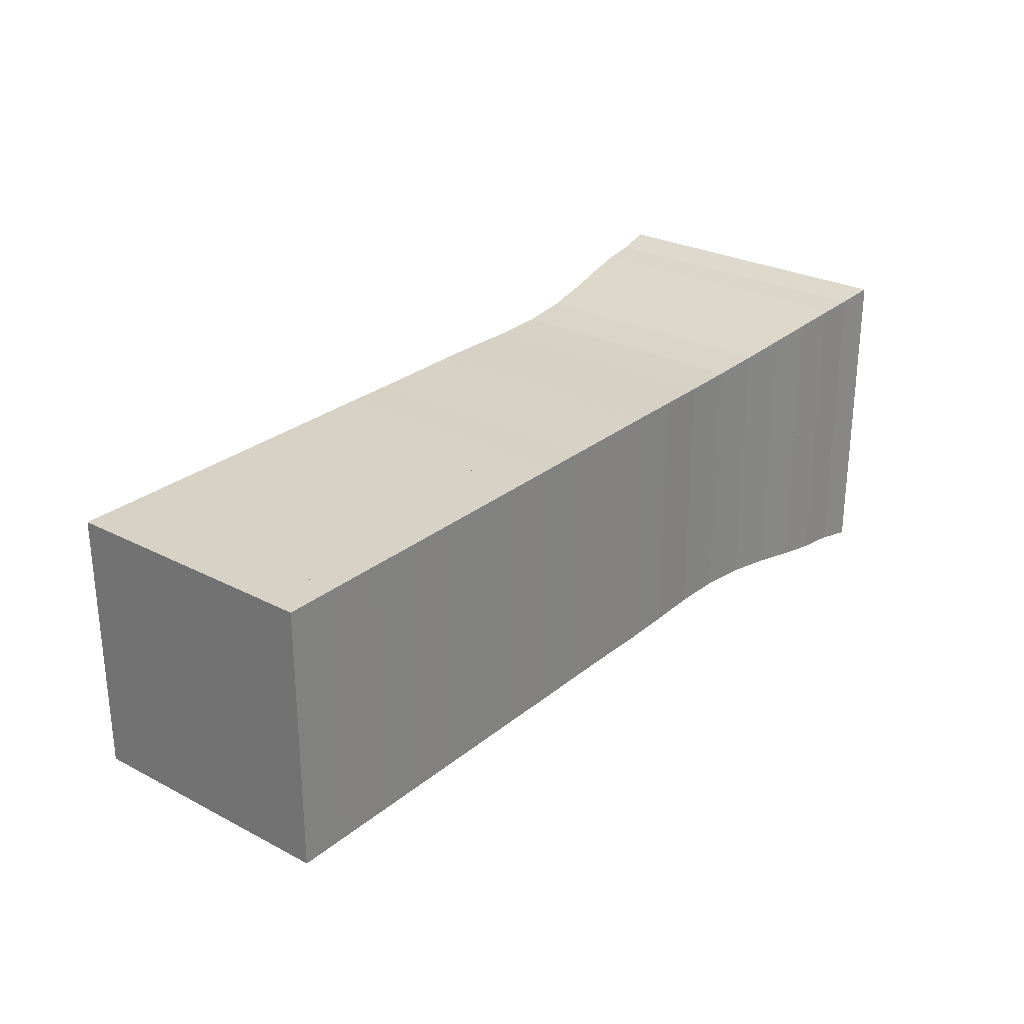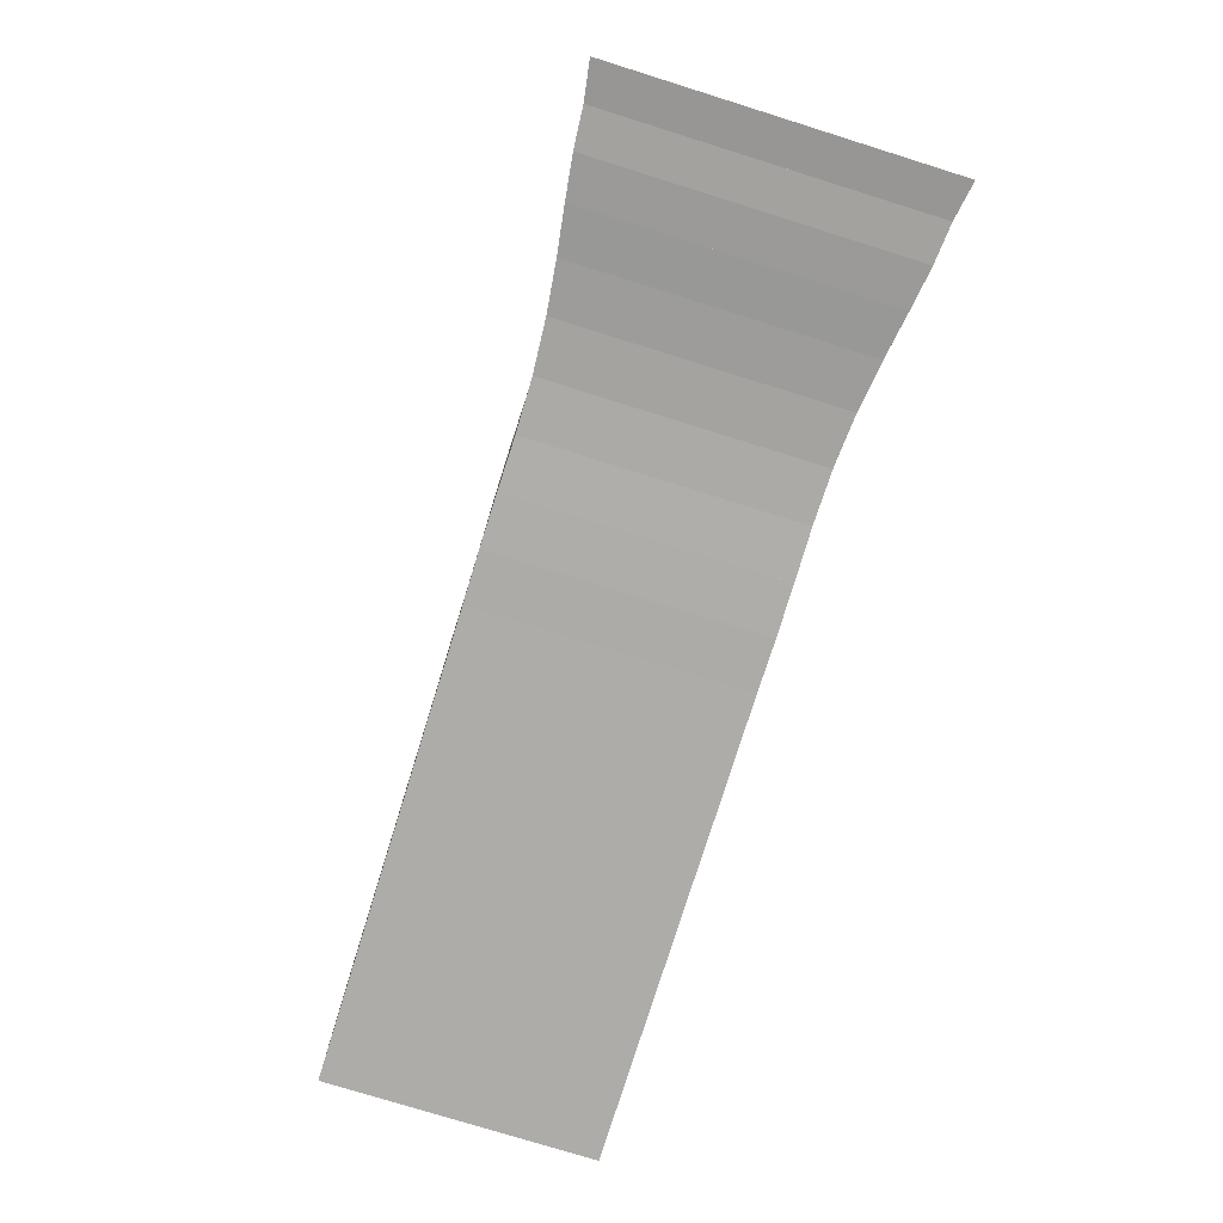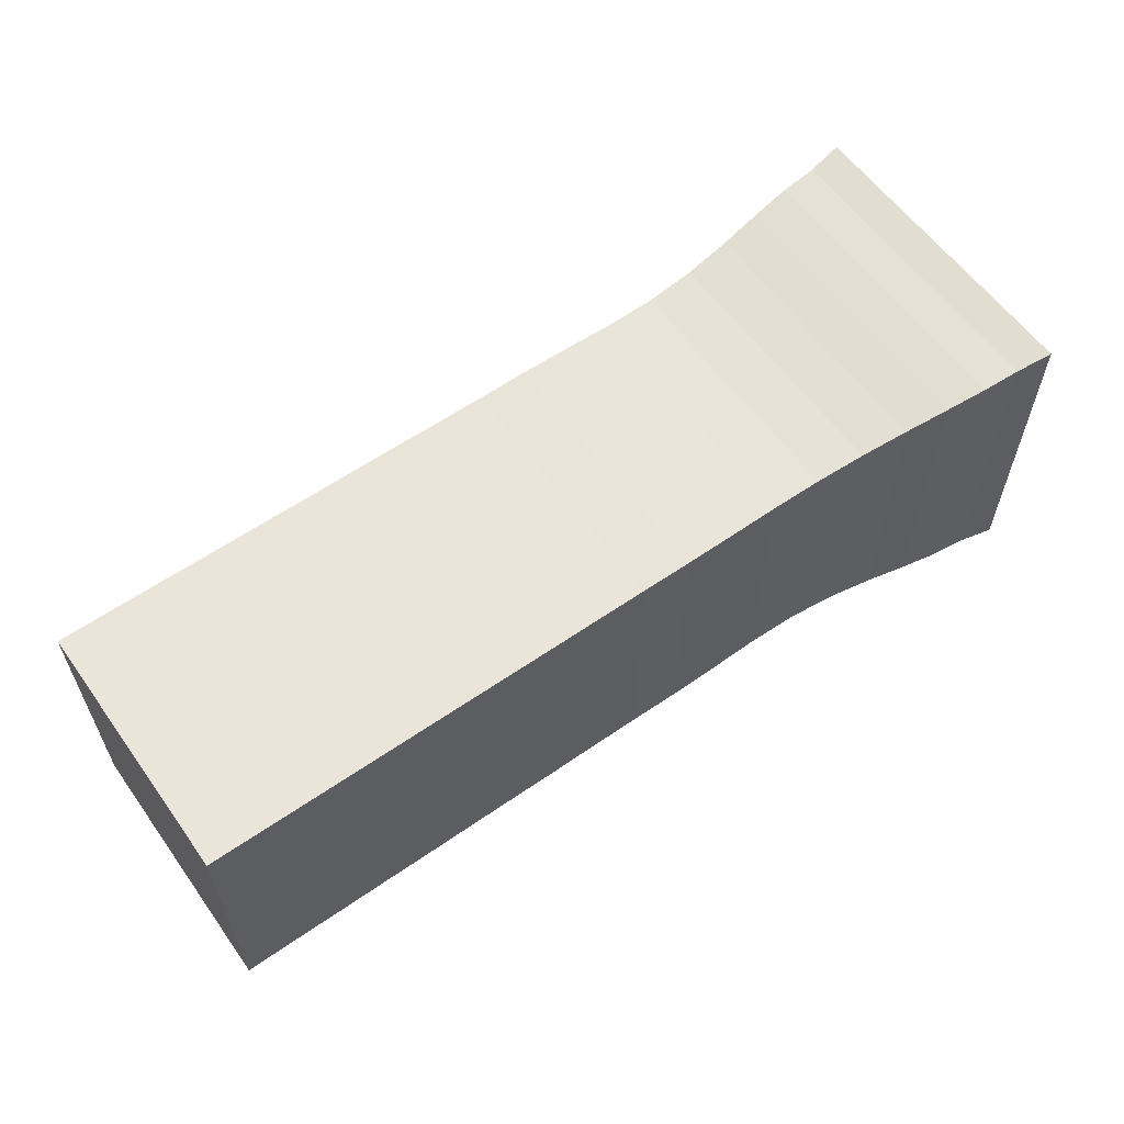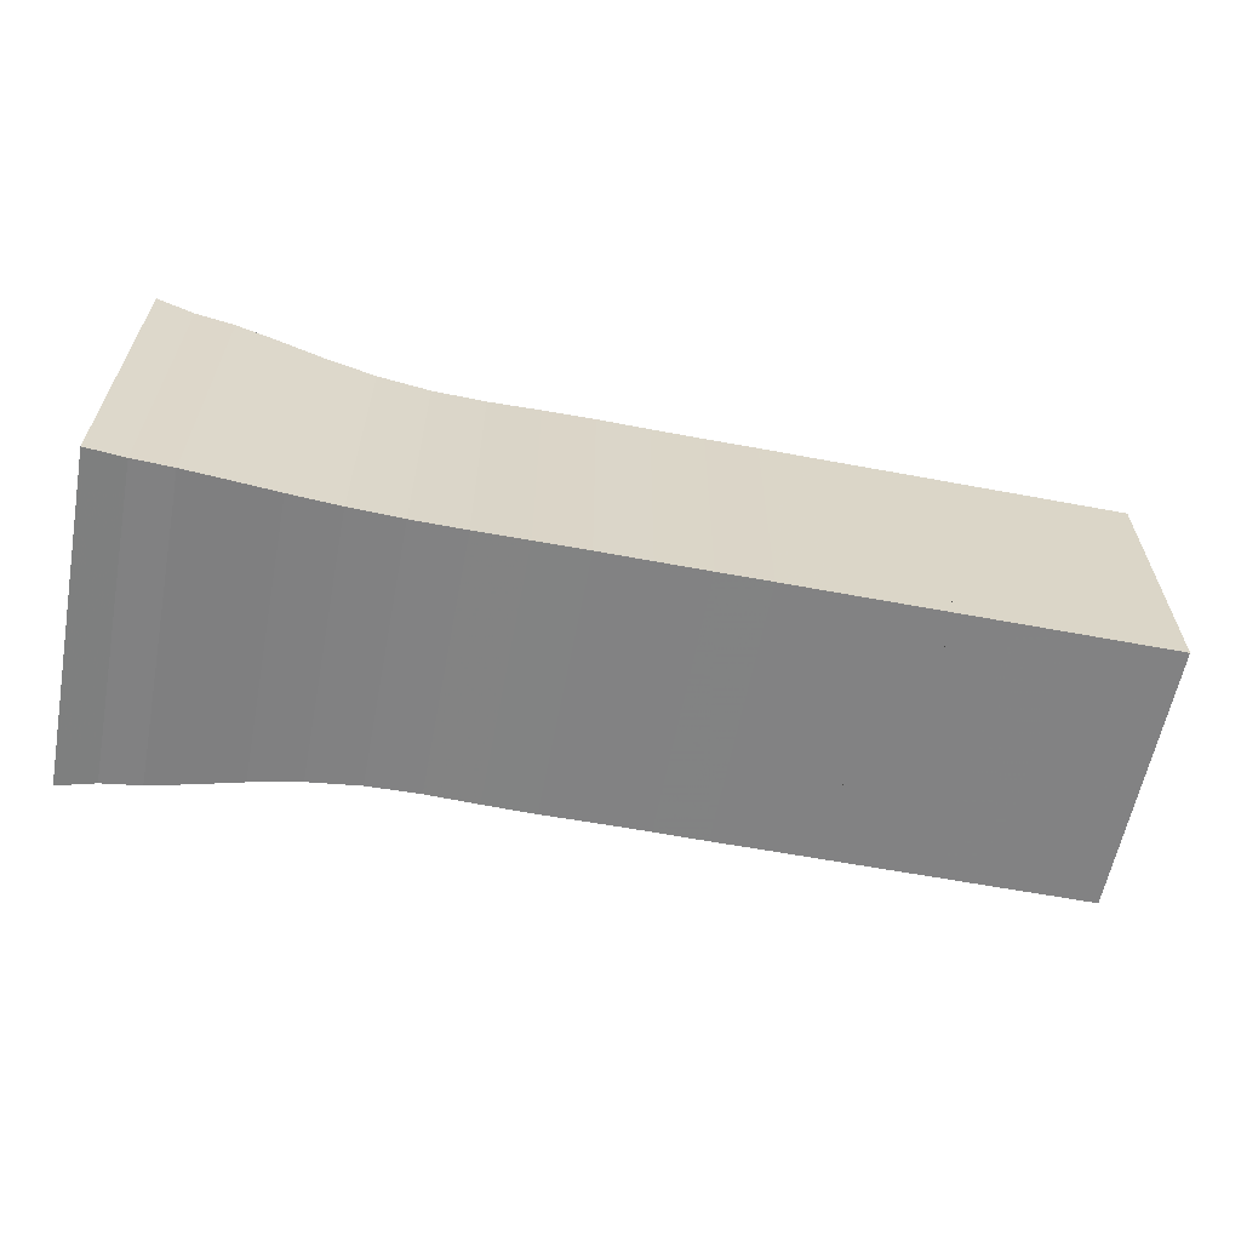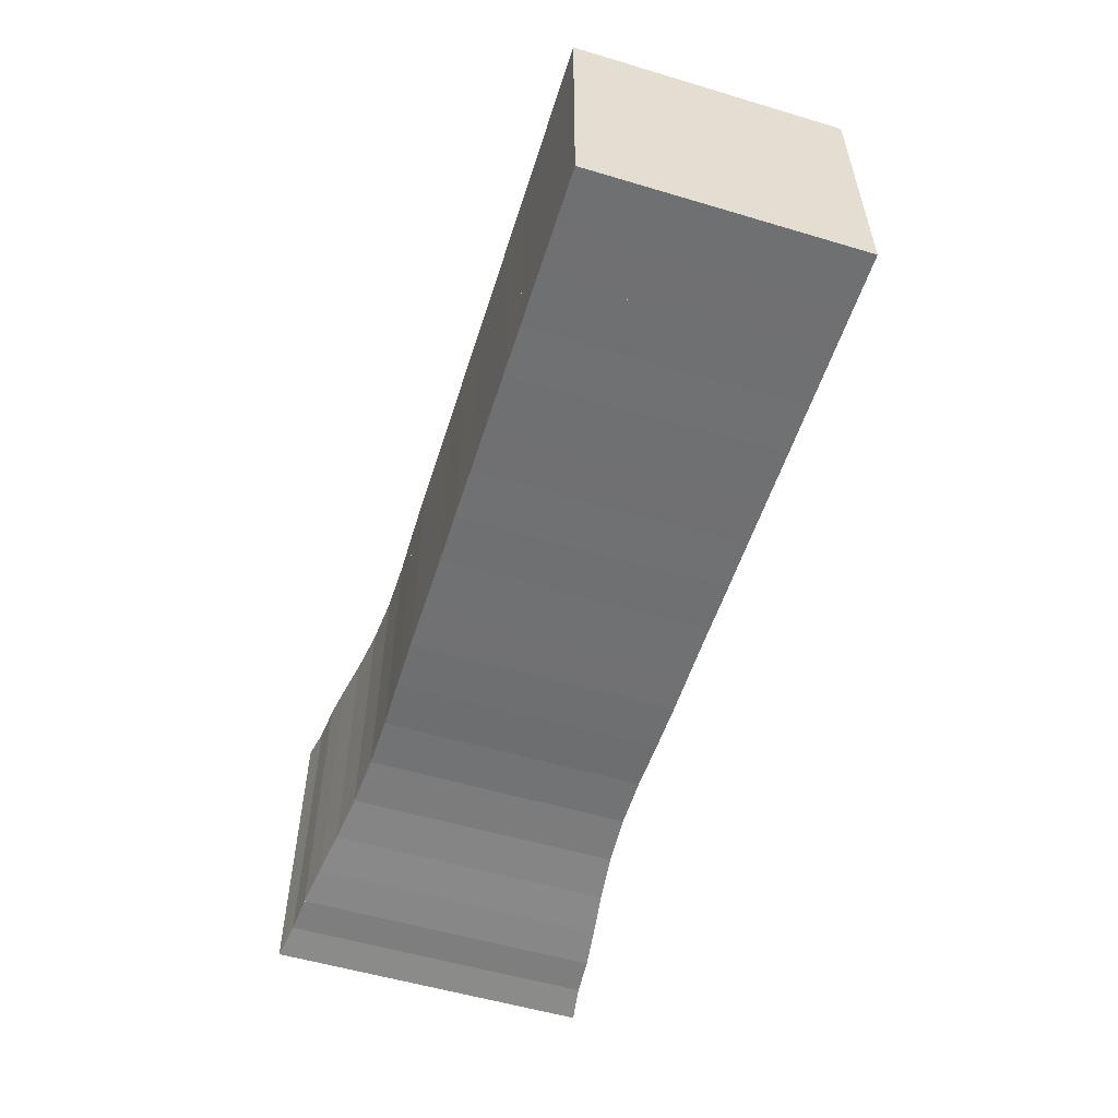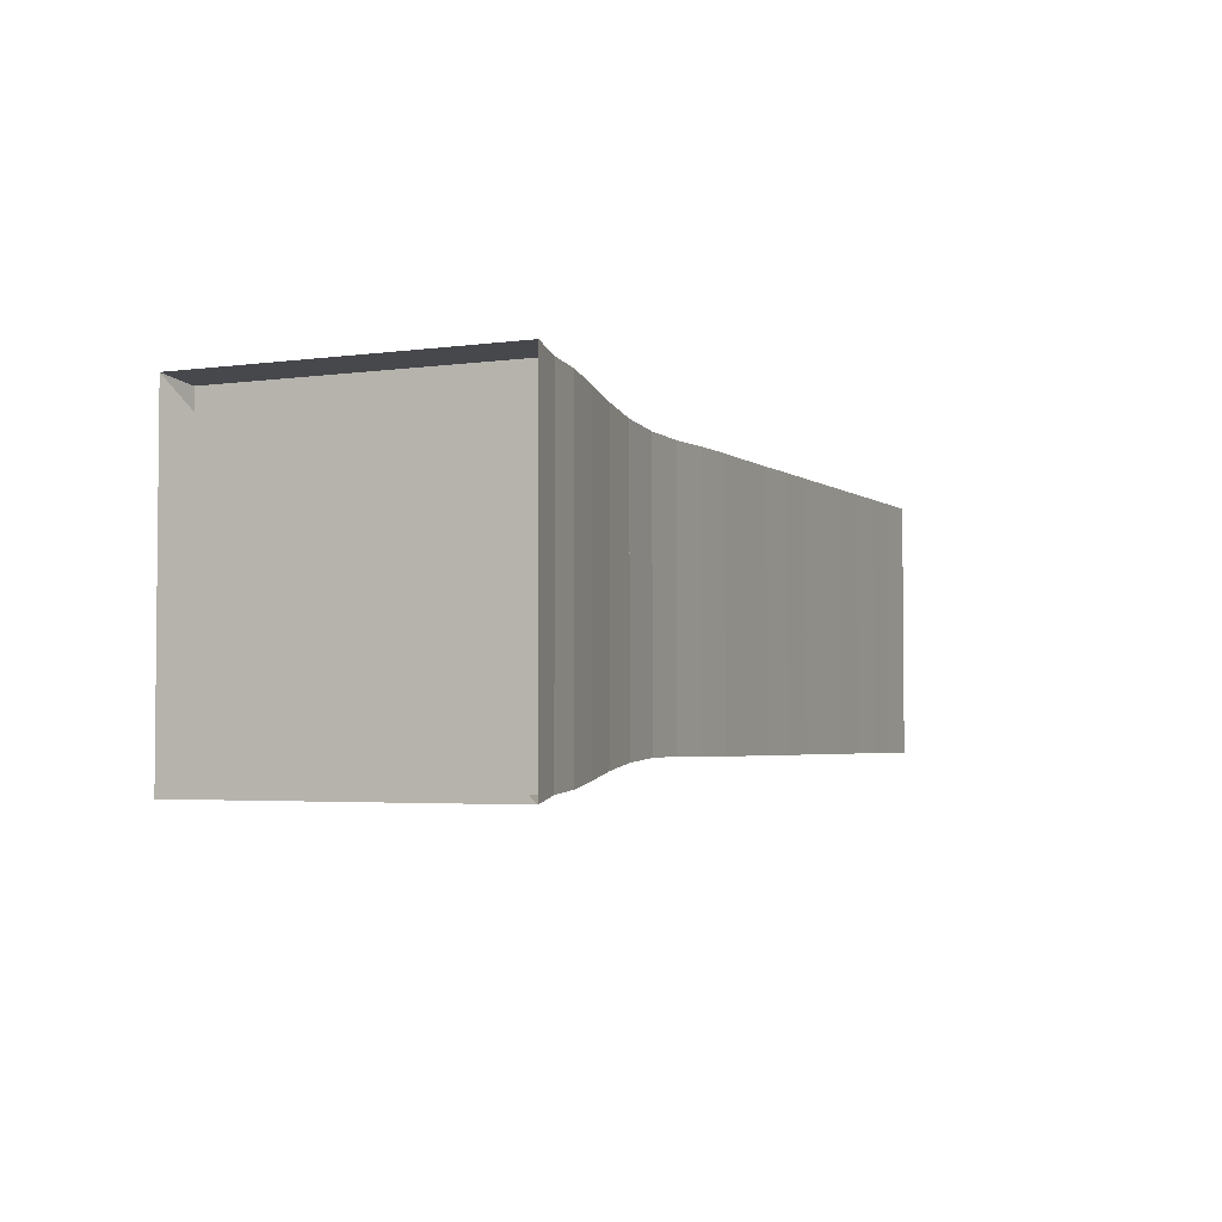
<metadata>
{"format":"obj","ext":"obj","renderer":"f3d","projection":"perspective","resolution":1024,"background":"white","views":[{"elev":27.2,"azim":128.8,"up":"+Z"},{"elev":-76.8,"azim":-107.3,"up":"+Z"},{"elev":59.4,"azim":144.5,"up":"+Z"},{"elev":-60.9,"azim":-10.9,"up":"+Z"},{"elev":-55.0,"azim":72.5,"up":"+Z"},{"elev":-3.3,"azim":-64.8,"up":"+Y"}]}
</metadata>
<code>
v 0 -0.25 -0.25
v 0 -0.25 0.25
v 0 0.25 0.25
v 0 0.25 -0.25
v 0.05654 -0.2412 -0.2412
v 0.05654 -0.2412 0.2412
v 0.05654 0.2412 0.2412
v 0.05654 0.2412 -0.2412
v 0.1153 -0.2366 -0.2366
v 0.1153 -0.2366 0.2366
v 0.1153 0.2366 0.2366
v 0.1153 0.2366 -0.2366
v 0.1785 -0.2282 -0.2282
v 0.1785 -0.2282 0.2282
v 0.1785 0.2282 0.2282
v 0.1785 0.2282 -0.2282
v 0.2476 -0.2181 -0.2181
v 0.2476 -0.2181 0.2181
v 0.2476 0.2181 0.2181
v 0.2476 0.2181 -0.2181
v 0.3228 -0.2092 -0.2092
v 0.3228 -0.2092 0.2092
v 0.3228 0.2092 0.2092
v 0.3228 0.2092 -0.2092
v 0.4019 -0.2039 -0.2039
v 0.4019 -0.2039 0.2039
v 0.4019 0.2039 0.2039
v 0.4019 0.2039 -0.2039
v 0.4819 -0.2028 -0.2028
v 0.4819 -0.2028 0.2028
v 0.4819 0.2028 0.2028
v 0.4819 0.2028 -0.2028
v 0.561 -0.2039 -0.2039
v 0.561 -0.2039 0.2039
v 0.561 0.2039 0.2039
v 0.561 0.2039 -0.2039
v 0.6396 -0.2046 -0.2046
v 0.6396 -0.2046 0.2046
v 0.6396 0.2046 0.2046
v 0.6396 0.2046 -0.2046
v 0.7186 -0.2041 -0.2041
v 0.7186 -0.2041 0.2041
v 0.7186 0.2041 0.2041
v 0.7186 0.2041 -0.2041
v 0.7977 -0.204 -0.204
v 0.7977 -0.204 0.204
v 0.7977 0.204 0.204
v 0.7977 0.204 -0.204
v 0.8765 -0.2042 -0.2042
v 0.8765 -0.2042 0.2042
v 0.8765 0.2042 0.2042
v 0.8765 0.2042 -0.2042
v 0.9555 -0.2041 -0.2041
v 0.9555 -0.2041 0.2041
v 0.9555 0.2041 0.2041
v 0.9555 0.2041 -0.2041
v 1.034 -0.2041 -0.2041
v 1.034 -0.2041 0.2041
v 1.034 0.2041 0.2041
v 1.034 0.2041 -0.2041
v 1.113 -0.2042 -0.2042
v 1.113 -0.2042 0.2042
v 1.113 0.2042 0.2042
v 1.113 0.2042 -0.2042
v 1.192 -0.2041 -0.2041
v 1.192 -0.2041 0.2041
v 1.192 0.2041 0.2041
v 1.192 0.2041 -0.2041
v 1.271 -0.2042 -0.2042
v 1.271 -0.2042 0.2042
v 1.271 0.2042 0.2042
v 1.271 0.2042 -0.2042
v 1.35 -0.2041 -0.2041
v 1.35 -0.2041 0.2041
v 1.35 0.2041 0.2041
v 1.35 0.2041 -0.2041
v 1.429 -0.2041 -0.2041
v 1.429 -0.2041 0.2041
v 1.429 0.2041 0.2041
v 1.429 0.2041 -0.2041
f 1 2 4 5
f 5 6 7 8
f 5 6 2 1
f 6 7 3 2
f 7 8 4 3
f 8 5 1 4
f 9 10 11 12
f 9 10 6 5
f 10 11 7 6
f 11 12 8 7
f 12 9 5 8
f 13 14 15 16
f 13 14 10 9
f 14 15 11 10
f 15 16 12 11
f 16 13 9 12
f 17 18 19 20
f 17 18 14 13
f 18 19 15 14
f 19 20 16 15
f 20 17 13 16
f 21 22 23 24
f 21 22 18 17
f 22 23 19 18
f 23 24 20 19
f 24 21 17 20
f 25 26 27 28
f 25 26 22 21
f 26 27 23 22
f 27 28 24 23
f 28 25 21 24
f 29 30 31 32
f 29 30 26 25
f 30 31 27 26
f 31 32 28 27
f 32 29 25 28
f 33 34 35 36
f 33 34 30 29
f 34 35 31 30
f 35 36 32 31
f 36 33 29 32
f 37 38 39 40
f 37 38 34 33
f 38 39 35 34
f 39 40 36 35
f 40 37 33 36
f 41 42 43 44
f 41 42 38 37
f 42 43 39 38
f 43 44 40 39
f 44 41 37 40
f 45 46 47 48
f 45 46 42 41
f 46 47 43 42
f 47 48 44 43
f 48 45 41 44
f 49 50 51 52
f 49 50 46 45
f 50 51 47 46
f 51 52 48 47
f 52 49 45 48
f 53 54 55 56
f 53 54 50 49
f 54 55 51 50
f 55 56 52 51
f 56 53 49 52
f 57 58 59 60
f 57 58 54 53
f 58 59 55 54
f 59 60 56 55
f 60 57 53 56
f 61 62 63 64
f 61 62 58 57
f 62 63 59 58
f 63 64 60 59
f 64 61 57 60
f 65 66 67 68
f 65 66 62 61
f 66 67 63 62
f 67 68 64 63
f 68 65 61 64
f 69 70 71 72
f 69 70 66 65
f 70 71 67 66
f 71 72 68 67
f 72 69 65 68
f 73 74 75 76
f 73 74 70 69
f 74 75 71 70
f 75 76 72 71
f 76 73 69 72
f 77 78 79 80
f 77 78 74 73
f 78 79 75 74
f 79 80 76 75
f 80 77 73 76

</code>
